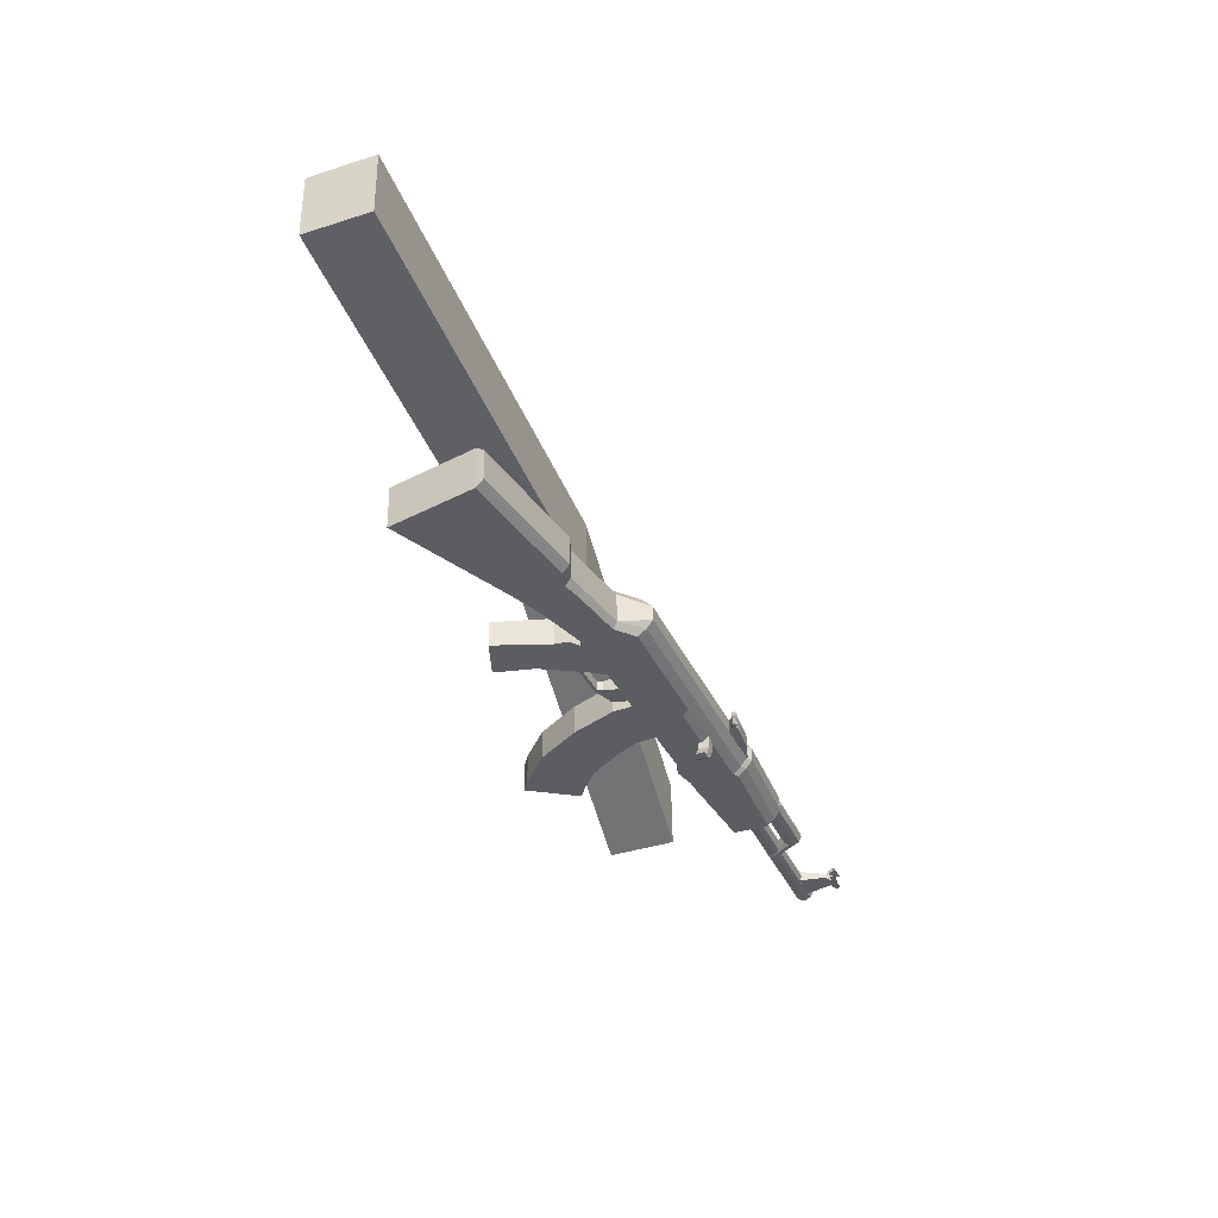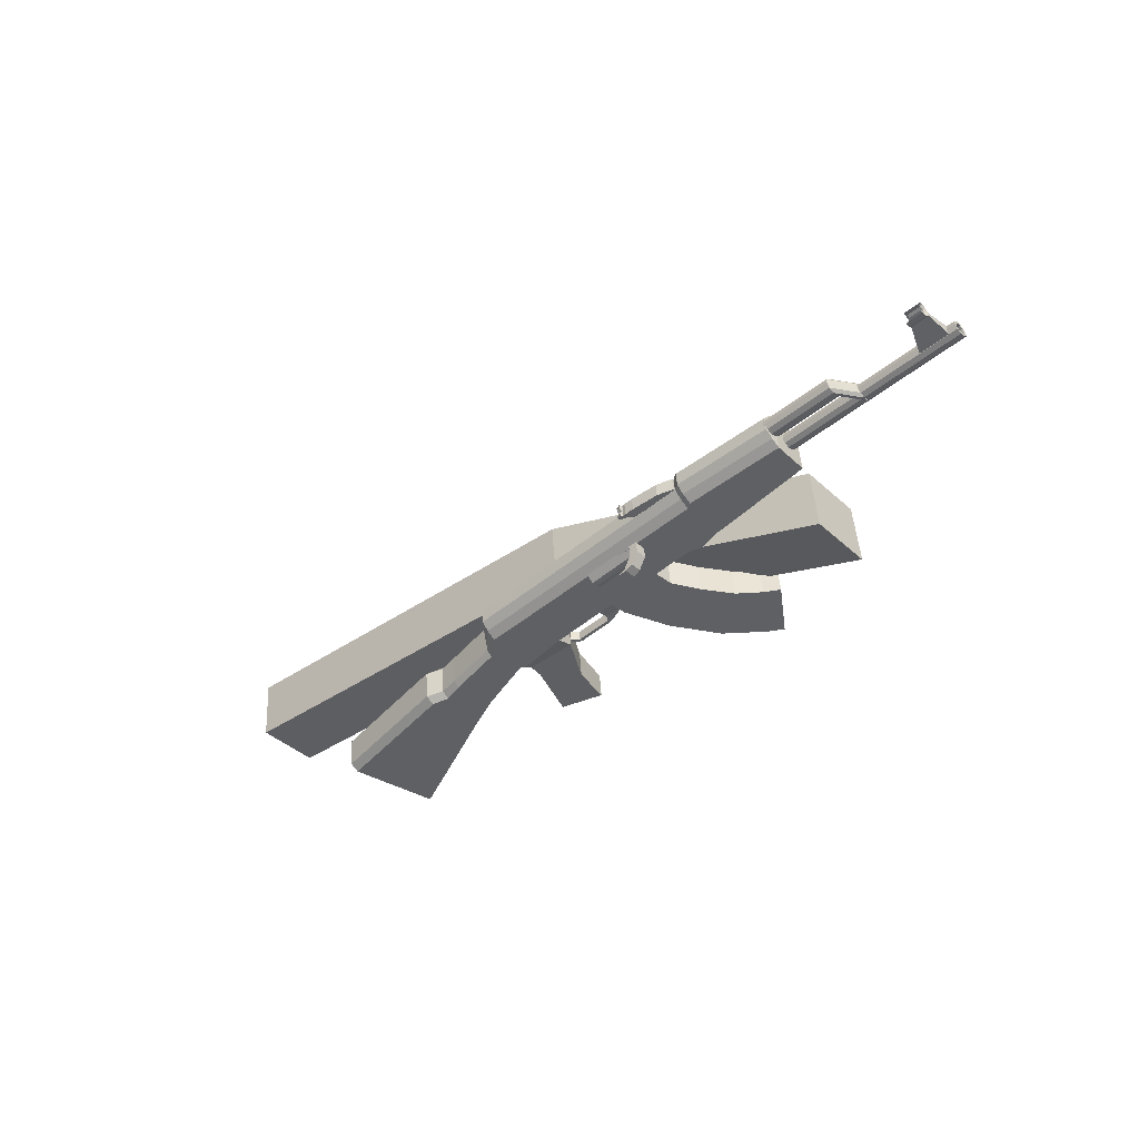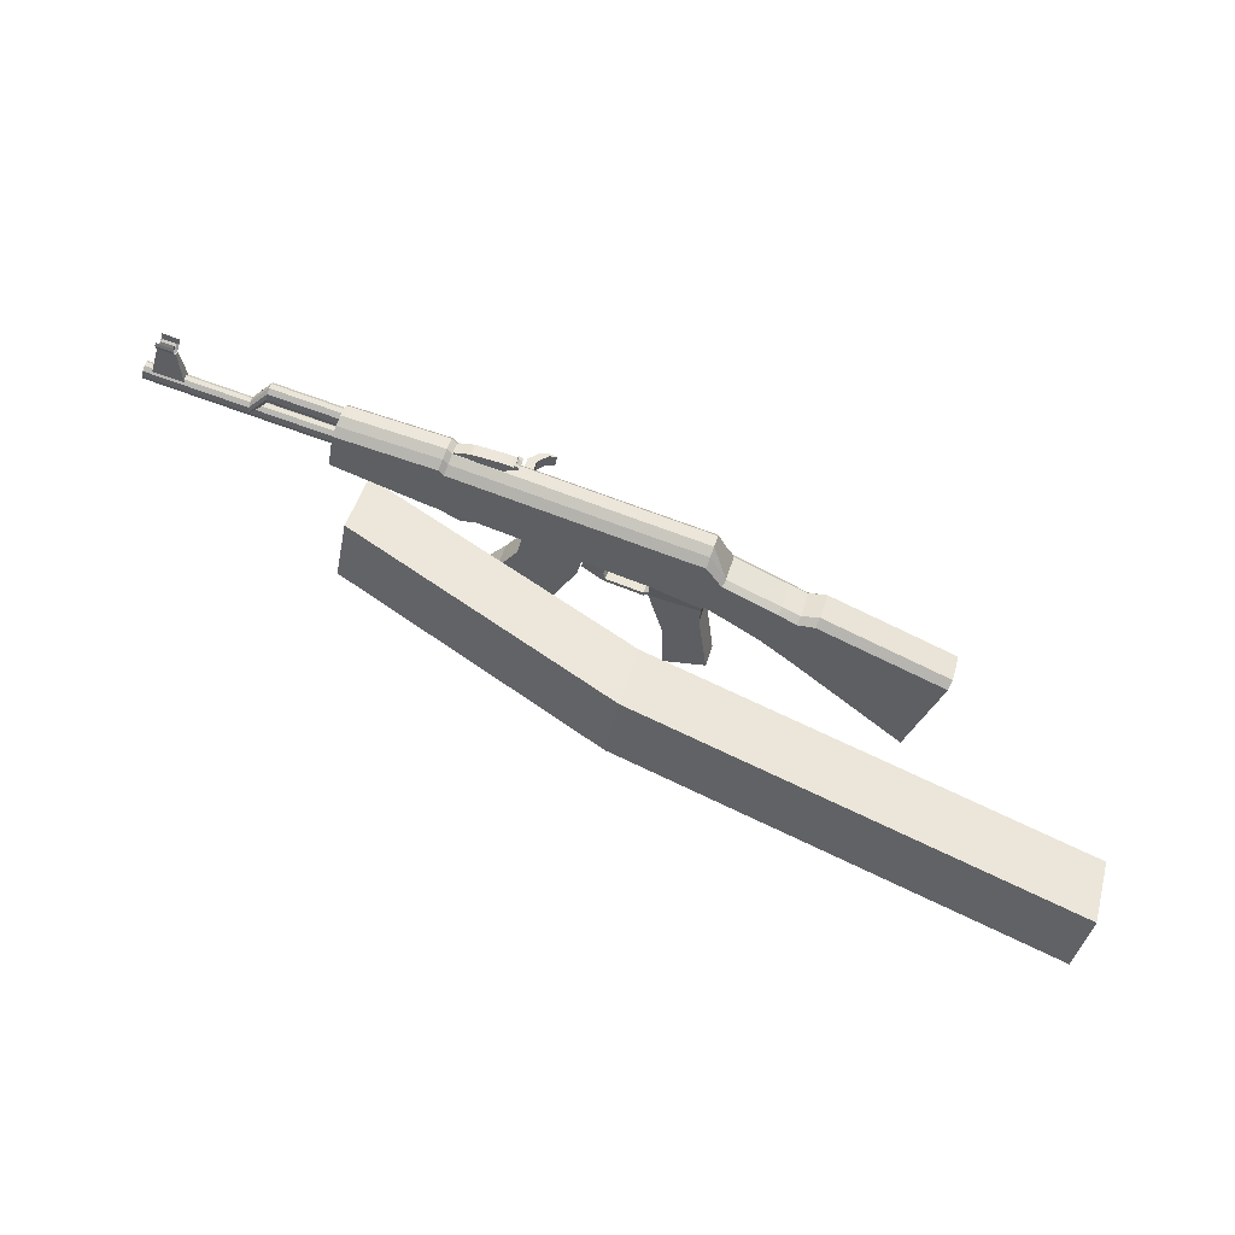
<metadata>
{"format":"obj","ext":"obj","renderer":"f3d","projection":"perspective","resolution":1024,"background":"white","views":[{"elev":-40.8,"azim":100.3,"up":"+Z"},{"elev":-41.6,"azim":-149.6,"up":"+Z"},{"elev":46.2,"azim":19.5,"up":"+Y"}]}
</metadata>
<code>
o Cube.001_Cube.006
v 1.126 -0.4511 1.096
v 1.183 -0.4511 1.91
v -2.479 -0.05895 0.75
v -2.537 -0.05895 -0.06388
v 1.288 0.3483 1.085
v 1.346 0.3483 1.899
v -2.317 0.7405 0.7385
v -2.374 0.7405 -0.0754
v 6.658 -0.7276 2.19
v 6.6 -0.7276 1.377
v 6.495 -1.527 2.202
v 6.437 -1.527 1.388
f 1 2 3 4
f 5 8 7 6
f 2 6 7 3
f 3 7 8 4
f 5 1 4 8
f 1 5 10 12
f 6 2 11 9
f 5 6 9 10
f 2 1 12 11
f 12 10 9 11
o Cube.007_Cube.005
v 0.5465 0.4117 0.06292
v 0.555 0.4117 0.1825
v 0.3 0.4637 0.2006
v 0.2916 0.4637 0.08098
v 0.6014 0.6998 0.006537
v 0.6172 0.6998 0.2306
v 0.3623 0.7519 0.2487
v 0.3464 0.7519 0.0246
v 0.5432 0.3043 0.06315
v 0.5517 0.3043 0.1828
v 0.5745 0.3389 0.1812
v 0.566 0.3389 0.06153
v 1.009 0.2362 0.03013
v 1.018 0.2362 0.1497
v 1.016 0.1948 0.1499
v 1.007 0.1948 0.03027
v 1.173 0.3047 0.000938
v 1.184 0.3047 0.1555
v 1.157 0.3359 0.1575
v 1.146 0.3359 0.002876
v 4.056 -1.148 -0.3869
v 4.093 -1.148 0.1329
v 2.79 -0.2027 0.2252
v 2.753 -0.2027 -0.2946
v 4.485 -0.1381 -0.4172
v 4.522 -0.1381 0.1026
v 3.014 0.4237 0.2094
v 2.978 0.4237 -0.3104
v 3.016 0.5123 -0.2333
v 3.042 0.5123 0.1276
v 4.549 -0.04946 0.0208
v 4.523 -0.04946 -0.3401
v 2.61 0.566 0.1582
v 2.585 0.566 -0.2028
v 2.554 0.5155 -0.2804
v 2.591 0.5155 0.2394
v 2.365 0.06231 -0.267
v 2.402 0.06231 0.2528
v 1.787 0.3979 0.2964
v 1.75 0.3979 -0.2234
v 1.959 0.7692 0.2842
v 1.922 0.7692 -0.2356
v 1.952 0.8173 -0.158
v 1.978 0.8173 0.203
v 1.791 1.108 0.2162
v 1.766 1.108 -0.1447
v 1.738 1.007 -0.2226
v 1.774 1.007 0.2972
v 1.693 0.3748 -0.2194
v 1.73 0.3748 0.3004
v 1.142 0.5607 0.342
v 1.105 0.5607 -0.1778
v 1.25 1.119 0.3344
v 1.213 1.119 -0.1854
v 1.247 1.218 -0.108
v 1.273 1.218 0.2529
v 1.256 -0.7103 -0.08489
v 1.278 -0.7103 0.2288
v 1.786 -0.6378 0.1929
v 1.764 -0.6378 -0.1209
v -1.195 1.804 0.4278
v -1.22 1.804 0.06685
v -1.254 1.705 -0.01058
v -1.217 1.705 0.5092
v -1.371 1.142 -0.002339
v -1.334 1.142 0.5175
v -2.495 1.487 0.5998
v -2.532 1.487 0.07997
v -2.414 1.913 0.594
v -2.451 1.913 0.07423
v -2.419 2.002 0.1518
v -2.394 2.002 0.5127
v -3.216 2.225 0.3157
v -3.231 2.16 0.2875
v -3.245 2.087 0.2986
v -3.253 2.036 0.3448
v -3.25 2.024 0.4084
v -3.24 2.057 0.4652
v -3.224 2.123 0.4935
v -3.21 2.195 0.4824
v -3.203 2.247 0.4362
v -3.205 2.259 0.3725
v -2.372 2.053 0.2559
v -2.388 1.988 0.2277
v -2.402 1.915 0.2388
v -2.409 1.863 0.285
v -2.407 1.852 0.3486
v -2.396 1.885 0.4054
v -2.381 1.95 0.4337
v -2.367 2.023 0.4226
v -2.359 2.075 0.3764
v -2.361 2.086 0.3127
v -2.384 1.969 0.3307
v -2.411 1.674 0.3326
v -2.391 1.779 0.3165
v -2.389 1.769 0.3737
v -2.396 1.722 0.4152
v -2.408 1.657 0.4252
v -2.422 1.599 0.3998
v -2.432 1.569 0.3488
v -2.434 1.579 0.2915
v -2.427 1.626 0.25
v -2.415 1.691 0.2401
v -2.401 1.749 0.2654
v -4.671 2.245 0.478
v -4.669 2.235 0.5352
v -4.675 2.188 0.5767
v -4.688 2.123 0.5867
v -4.702 2.064 0.5613
v -4.712 2.034 0.5103
v -4.714 2.045 0.4531
v -4.707 2.091 0.4116
v -4.694 2.156 0.4016
v -4.681 2.215 0.427
v -4.684 2.191 0.448
v -4.677 2.212 0.4831
v -4.676 2.205 0.5224
v -4.68 2.173 0.5509
v -4.689 2.128 0.5577
v -4.699 2.088 0.5403
v -4.705 2.067 0.5052
v -4.707 2.074 0.466
v -4.702 2.106 0.4374
v -4.693 2.151 0.4306
v -3.729 2.018 0.4158
v -3.735 1.998 0.3808
v -3.727 2.011 0.4551
v -3.732 1.979 0.4836
v -3.74 1.934 0.4905
v -3.75 1.894 0.4731
v -3.756 1.874 0.438
v -3.758 1.881 0.3987
v -3.753 1.913 0.3702
v -3.745 1.957 0.3634
v -3.473 1.897 0.4079
v -3.451 2.014 0.3899
v -3.449 2.003 0.4536
v -3.456 1.951 0.4998
v -3.47 1.878 0.5109
v -3.485 1.813 0.4826
v -3.496 1.78 0.4258
v -3.498 1.791 0.3622
v -3.491 1.843 0.316
v -3.477 1.915 0.3049
v -3.462 1.981 0.3331
v -4.271 2.471 0.4397
v -4.211 2.11 0.3952
v -4.582 2.185 0.4215
v -4.482 2.514 0.4547
v -4.268 2.471 0.4889
v -4.202 2.11 0.5244
v -4.573 2.185 0.5507
v -4.479 2.514 0.5038
v -4.466 2.631 0.3877
v -4.478 2.567 0.3974
v -4.484 2.522 0.4379
v -4.482 2.512 0.4937
v -4.473 2.541 0.5434
v -4.461 2.593 0.5683
v -4.454 2.63 0.5589
v -4.258 2.588 0.373
v -4.271 2.525 0.3827
v -4.277 2.479 0.4232
v -4.275 2.469 0.479
v -4.266 2.499 0.5288
v -4.253 2.551 0.5536
v -4.246 2.588 0.5442
v -4.274 2.582 0.5269
v -4.278 2.56 0.534
v -4.288 2.521 0.515
v -4.294 2.499 0.493
v -4.295 2.506 0.4504
v -4.291 2.541 0.4035
v -4.282 2.59 0.3961
v -4.433 2.614 0.5382
v -4.437 2.592 0.5452
v -4.446 2.553 0.5262
v -4.452 2.531 0.5043
v -4.454 2.539 0.4617
v -4.45 2.573 0.4147
v -4.44 2.622 0.4073
v -4.282 2.563 0.4723
v -4.44 2.596 0.4835
v -4.281 2.571 0.4629
v -4.439 2.603 0.4742
v -1.196 1.647 -0.01473
v -1.162 1.746 0.0627
v -1.136 1.746 0.4236
v -1.159 1.647 0.5051
v -1.296 1.125 -0.007618
v -1.259 1.125 0.5122
v -1.123 1.824 0.3284
v -1.135 1.824 0.1551
v -2.38 2.08 0.4175
v -2.393 2.08 0.2442
v -1.194 1.882 0.1593
v -1.181 1.882 0.3325
v 1.286 1.296 0.1577
v 1.274 1.296 -0.01557
v 1.792 1.186 -0.0523
v 1.805 1.186 0.1209
v -0.9307 1.589 -0.03351
v -0.8969 1.688 0.04392
v -0.8713 1.688 0.4049
v -0.8939 1.589 0.4863
v -1.043 1.009 -0.02556
v -1.006 1.009 0.4942
v -0.8578 1.766 0.3096
v -0.8701 1.766 0.1363
v -0.7592 1.551 -0.04566
v -0.7254 1.651 0.03177
v -0.6998 1.651 0.3927
v -0.7224 1.551 0.4741
v -0.86 1.027 -0.03851
v -0.8232 1.027 0.4813
v -0.6863 1.729 0.2974
v -0.6985 1.729 0.1242
v 2.767 0.4115 -0.2955
v 2.802 0.4823 -0.2182
v 2.828 0.4823 0.1428
v 2.804 0.4115 0.2243
v 2.571 -0.07814 -0.2816
v 2.608 -0.07814 0.2382
v 1.669 0.07114 -0.1297
v 1.256 -0.2197 -0.1005
v 1.281 -0.2197 0.2442
v 1.693 0.07114 0.215
v 1.686 0.2443 -0.1349
v 1.084 0.3331 -0.09223
v 1.109 0.3331 0.2604
v 1.711 0.2443 0.2177
v -0.9259 1.86 0.1451
v -0.9524 1.73 0.147
v -1.139 1.768 0.1602
v -1.124 1.838 0.1592
v -0.9143 1.86 0.3088
v -0.9408 1.73 0.3107
v -1.127 1.768 0.3239
v -1.113 1.838 0.3229
v -0.6162 1.663 0.2877
v -0.5845 1.819 0.2854
v -0.6278 1.663 0.124
v -0.5961 1.819 0.1217
v -0.4879 1.797 0.1141
v -0.4901 1.738 0.1142
v -0.4763 1.797 0.2778
v -0.4785 1.738 0.2779
v -0.3913 1.749 0.2717
v -0.4402 1.781 0.2752
v -0.4029 1.749 0.108
v -0.4518 1.781 0.1115
v -0.4301 1.815 0.11
v -0.3812 1.783 0.1065
v -0.4185 1.815 0.2737
v -0.3696 1.783 0.2702
v -0.4056 1.799 0.1082
v -0.394 1.799 0.2719
v -0.3803 1.759 0.1887
v -0.4308 1.783 0.1923
v -0.4064 1.767 0.1905
v -0.3934 1.791 0.1074
v -0.4178 1.807 0.1091
v -0.3818 1.791 0.2711
v -0.4062 1.807 0.2728
v -0.3783 1.783 0.1474
v -0.3725 1.783 0.2293
v -0.4214 1.815 0.2327
v -0.4272 1.815 0.1509
v -0.3969 1.799 0.231
v -0.4186 1.775 0.1914
v -0.4027 1.799 0.1492
v -0.3925 1.767 0.1896
v -0.4091 1.807 0.2319
v -0.4149 1.807 0.15
v -0.3847 1.791 0.2301
v -0.3905 1.791 0.1483
f 13 17 18 14
f 14 18 19 15
f 15 19 20 16
f 17 13 16 20
f 15 16 21 22
f 16 13 24 21
f 13 14 23 24
f 14 15 22 23
f 23 22 27 26
f 24 23 26 25
f 21 24 25 28
f 22 21 28 27
f 27 28 29 30
f 28 25 32 29
f 25 26 31 32
f 26 27 30 31
f 33 34 35 36
f 33 37 38 34
f 34 38 39 35
f 37 33 36 40
f 39 38 43 42
f 37 40 41 44
f 38 37 44 43
f 44 41 42 43
f 49 50 51 52
f 50 48 53 51
f 47 49 52 54
f 48 45 56 53
f 45 46 55 56
f 46 47 54 55
f 55 54 59 58
f 56 55 58 57
f 53 56 57 60
f 54 52 61 59
f 51 53 60 62
f 52 51 62 61
f 62 60 65 63
f 59 61 64 66
f 60 57 68 65
f 58 59 66 67
f 72 71 70 69
f 77 78 79 80
f 78 76 81 79
f 75 77 80 82
f 76 73 84 81
f 74 75 82 83
f 105 96 95
f 105 97 96
f 105 98 97
f 105 99 98
f 105 100 99
f 105 101 100
f 105 102 101
f 105 103 102
f 105 104 103
f 105 95 104
f 85 95 96 86
f 86 96 97 87
f 87 97 98 88
f 88 98 99 89
f 89 99 100 90
f 90 100 101 91
f 91 101 102 92
f 92 102 103 93
f 93 103 104 94
f 94 104 95 85
f 117 107 116 126
f 118 108 107 117
f 119 109 108 118
f 120 110 109 119
f 121 111 110 120
f 122 112 111 121
f 123 113 112 122
f 124 114 113 123
f 125 115 114 124
f 126 116 115 125
f 106 116 107
f 106 107 108
f 106 108 109
f 106 109 110
f 106 110 111
f 106 111 112
f 106 112 113
f 106 113 114
f 106 114 115
f 106 115 116
f 117 126 127 128
f 118 117 128 129
f 119 118 129 130
f 120 119 130 131
f 121 120 131 132
f 122 121 132 133
f 123 122 133 134
f 124 123 134 135
f 125 124 135 136
f 126 125 136 127
f 128 127 138 137
f 129 128 137 139
f 130 129 139 140
f 131 130 140 141
f 132 131 141 142
f 133 132 142 143
f 134 133 143 144
f 135 134 144 145
f 136 135 145 146
f 127 136 146 138
f 94 85 157 148
f 93 94 148 149
f 92 93 149 150
f 91 92 150 151
f 90 91 151 152
f 89 90 152 153
f 88 89 153 154
f 87 88 154 155
f 86 87 155 156
f 85 86 156 157
f 147 157 156
f 147 156 155
f 147 155 154
f 147 154 153
f 147 153 152
f 147 152 151
f 147 151 150
f 147 150 149
f 147 149 148
f 147 148 157
f 160 161 158 159
f 162 165 164 163
f 158 162 163 159
f 159 163 164 160
f 160 164 165 161
f 161 165 162 158
f 166 173 174 167
f 167 174 175 168
f 168 175 176 169
f 169 176 177 170
f 170 177 178 171
f 171 178 179 172
f 179 178 181 180
f 171 172 187 188
f 178 177 182 181
f 170 171 188 189
f 177 176 183 182
f 169 170 189 190
f 176 175 184 183
f 168 169 190 191
f 175 174 185 184
f 167 168 191 192
f 174 173 186 185
f 166 167 192 193
f 185 186 193 192
f 184 185 192 191
f 182 183 190 189
f 181 182 189 188
f 180 181 188 187
f 190 183 194 195
f 184 191 197 196
f 191 190 195 197
f 183 184 196 194
f 194 196 197 195
f 198 75 74 199
f 200 73 76 201
f 202 77 75 198
f 201 76 78 203
f 203 78 77 202
f 73 200 204 209
f 199 74 208 205
f 83 84 206 207
f 74 83 207 208
f 84 73 209 206
f 58 67 211 212
f 68 57 213 210
f 57 58 212 213
f 213 212 211 210
f 209 208 207 206
f 205 208 209 204
f 214 198 199 215
f 216 200 201 217
f 218 202 198 214
f 217 201 203 219
f 219 203 202 218
f 200 216 220 204
f 215 199 205 221
f 221 205 204 220
f 66 222 223 67
f 222 214 215 223
f 68 224 225 65
f 224 216 217 225
f 64 226 222 66
f 226 218 214 222
f 65 225 227 63
f 225 217 219 227
f 63 227 226 64
f 227 219 218 226
f 216 224 228 220
f 224 68 210 228
f 67 223 229 211
f 223 215 221 229
f 211 229 228 210
f 40 230 231 41
f 230 47 46 231
f 41 231 232 42
f 231 46 45 232
f 42 232 233 39
f 232 45 48 233
f 36 234 230 40
f 234 49 47 230
f 39 233 235 35
f 233 48 50 235
f 35 235 234 36
f 235 50 49 234
f 56 57 213
f 55 56 213 212
f 55 212 58
f 236 72 69 237
f 237 69 70 238
f 238 70 71 239
f 239 71 72 236
f 61 240 241 64
f 240 236 237 241
f 64 241 242 63
f 241 237 238 242
f 63 242 243 62
f 242 238 239 243
f 62 243 240 61
f 243 239 236 240
f 246 247 244 245
f 248 251 250 249
f 246 250 251 247
f 247 251 248 244
f 244 248 253 255
f 248 249 252 253
f 245 244 255 254
f 254 255 256 257
f 253 252 259 258
f 252 254 257 259
f 255 253 258 256
f 256 258 261 263
f 259 257 262 260
f 258 259 260 261
f 257 256 263 262
f 268 262 263
f 269 261 260
f 270 260 262
f 271 263 261
f 264 274 263
f 274 268 263
f 268 273 262
f 273 265 262
f 267 275 260
f 275 269 260
f 269 276 261
f 276 266 261
f 265 277 262
f 277 270 262
f 270 278 260
f 278 267 260
f 266 279 261
f 279 271 261
f 271 280 263
f 280 264 263
f 279 266 276 285
f 271 279 285 282
f 285 276 269 281
f 282 285 281 272
f 280 271 282 286
f 264 280 286 274
f 286 282 272 283
f 274 286 283 268
f 281 269 275 287
f 272 281 287 284
f 287 275 267 278
f 284 287 278 270
f 283 272 284 288
f 268 283 288 273
f 288 284 270 277
f 273 288 277 265
f 81 84 83 82
f 79 81 82 80
o Cylinder
v 0.5454 1.248 -0.04718
v 0.5543 1.267 -0.007164
v 0.5554 1.261 0.03782
v 0.5482 1.23 0.07058
v 0.5354 1.187 0.07862
v 0.522 1.148 0.05886
v 0.5131 1.129 0.01885
v 0.512 1.135 -0.02613
v 0.5192 1.166 -0.0589
v 0.532 1.209 -0.06694
v 0.1103 1.383 -0.01635
v 0.1193 1.402 0.02366
v 0.1203 1.395 0.06864
v 0.1131 1.365 0.1014
v 0.1004 1.322 0.1094
v 0.087 1.283 0.08969
v 0.07806 1.263 0.04967
v 0.07698 1.27 0.004694
v 0.08418 1.301 -0.02807
v 0.09691 1.344 -0.03611
v 0.5337 1.198 0.005842
v 0.09866 1.333 0.03667
f 309 289 290
f 310 300 299
f 309 290 291
f 310 301 300
f 309 291 292
f 310 302 301
f 309 292 293
f 310 303 302
f 309 293 294
f 310 304 303
f 309 294 295
f 310 305 304
f 309 295 296
f 310 306 305
f 309 296 297
f 310 307 306
f 309 297 298
f 310 308 307
f 298 289 309
f 310 299 308
f 289 299 300 290
f 290 300 301 291
f 291 301 302 292
f 292 302 303 293
f 293 303 304 294
f 294 304 305 295
f 295 305 306 296
f 296 306 307 297
f 297 307 308 298
f 299 289 298 308
o Plane
v 0.2673 1.349 -0.119
v 0.221 1.137 -0.1603
v -0.4759 1.279 -0.08896
v -0.4295 1.492 -0.04763
v 0.2455 1.266 -0.1877
v -0.4513 1.409 -0.1163
v 0.2317 1.198 -0.1867
v -0.4651 1.341 -0.1153
v -0.3865 1.343 -0.2057
v -0.3748 1.343 -0.04162
v -0.4802 1.364 -0.03416
v -0.4918 1.364 -0.1982
v -0.359 1.478 -0.2076
v -0.3474 1.478 -0.04357
v -0.4528 1.499 -0.0361
v -0.4644 1.499 -0.2001
v -0.384 1.481 -0.3494
v -0.2786 1.459 -0.3569
v -0.4114 1.346 -0.3475
v -0.3061 1.324 -0.3549
v -0.2193 1.306 -0.4007
v -0.3246 1.327 -0.3932
v -0.1919 1.441 -0.4026
v -0.2972 1.462 -0.3951
f 315 311 314 316
f 316 318 317 315
f 318 313 312 317
f 319 320 321 322
f 323 326 325 324
f 319 323 324 320
f 320 324 325 321
f 321 325 326 322
f 322 326 327 329
f 323 319 330 328
f 326 323 328 327
f 319 322 329 330
f 330 329 332 331
f 327 328 333 334
f 328 330 331 333
f 329 327 334 332
f 333 331 332 334
o Cube.002_Cube.003
v 0.2664 0.4702 -0.03823
v 0.2918 0.4702 0.3205
v -0.3967 0.611 0.3693
v -0.4222 0.611 0.01057
v -0.6716 0.314 0.02824
v -0.6462 0.314 0.387
v -0.03673 -0.03674 0.3438
v -0.06215 -0.03674 -0.01494
v -0.5143 -0.5164 0.0171
v -0.4889 -0.5164 0.3759
v -0.9408 0.02315 0.4079
v -0.9662 0.02315 0.04912
v -1.25 -0.1405 0.06925
v -1.225 -0.1405 0.428
v -0.9577 -0.7921 0.4091
v -0.9831 -0.7921 0.05032
v -1.178 -0.8726 0.06416
v -1.153 -0.8726 0.4229
v -1.42 -0.221 0.4418
v -1.446 -0.221 0.0831
v 0.4583 1.066 0.3087
v -0.2302 1.207 0.3575
v 0.4329 1.066 -0.05003
v -0.2556 1.207 -0.001232
f 337 338 339 340
f 338 335 342 339
f 335 336 341 342
f 336 337 340 341
f 341 340 345 344
f 342 341 344 343
f 339 342 343 346
f 340 339 346 345
f 345 346 347 348
f 346 343 350 347
f 343 344 349 350
f 344 345 348 349
f 349 348 353 352
f 350 349 352 351
f 347 350 351 354
f 348 347 354 353
f 351 352 353 354
f 337 336 355 356
f 336 335 357 355
f 335 338 358 357
f 338 337 356 358
o Cube_Cube.002
v 1.214 0.5687 0.06441
v 1.22 0.5687 0.1489
v 1.14 0.5937 0.1546
v 1.134 0.5937 0.07013
v 1.239 0.6496 0.06264
v 1.245 0.6496 0.1471
v 1.165 0.6746 0.1528
v 1.159 0.6746 0.06836
v 1.113 0.4864 0.07159
v 1.119 0.4864 0.1561
v 1.16 0.4122 0.1532
v 1.154 0.4122 0.0687
v 0.9964 0.3697 0.1008
v 0.9994 0.3697 0.1436
v 0.9931 0.412 0.144
v 0.99 0.412 0.1013
f 363 366 365 364
f 359 363 364 360
f 360 364 365 361
f 361 365 366 362
f 363 359 362 366
f 361 362 367 368
f 362 359 370 367
f 359 360 369 370
f 360 361 368 369
f 369 368 373 372
f 370 369 372 371
f 367 370 371 374
f 368 367 374 373
f 371 372 373 374

</code>
